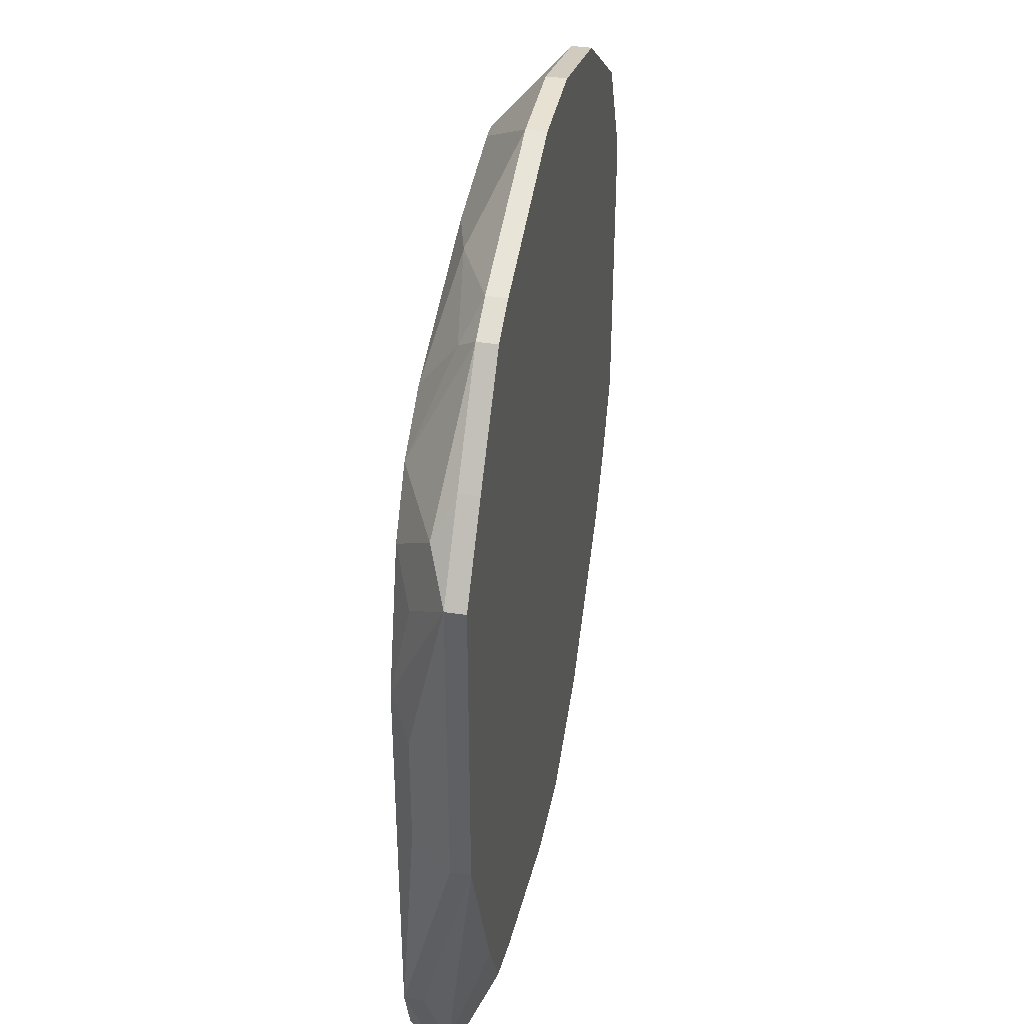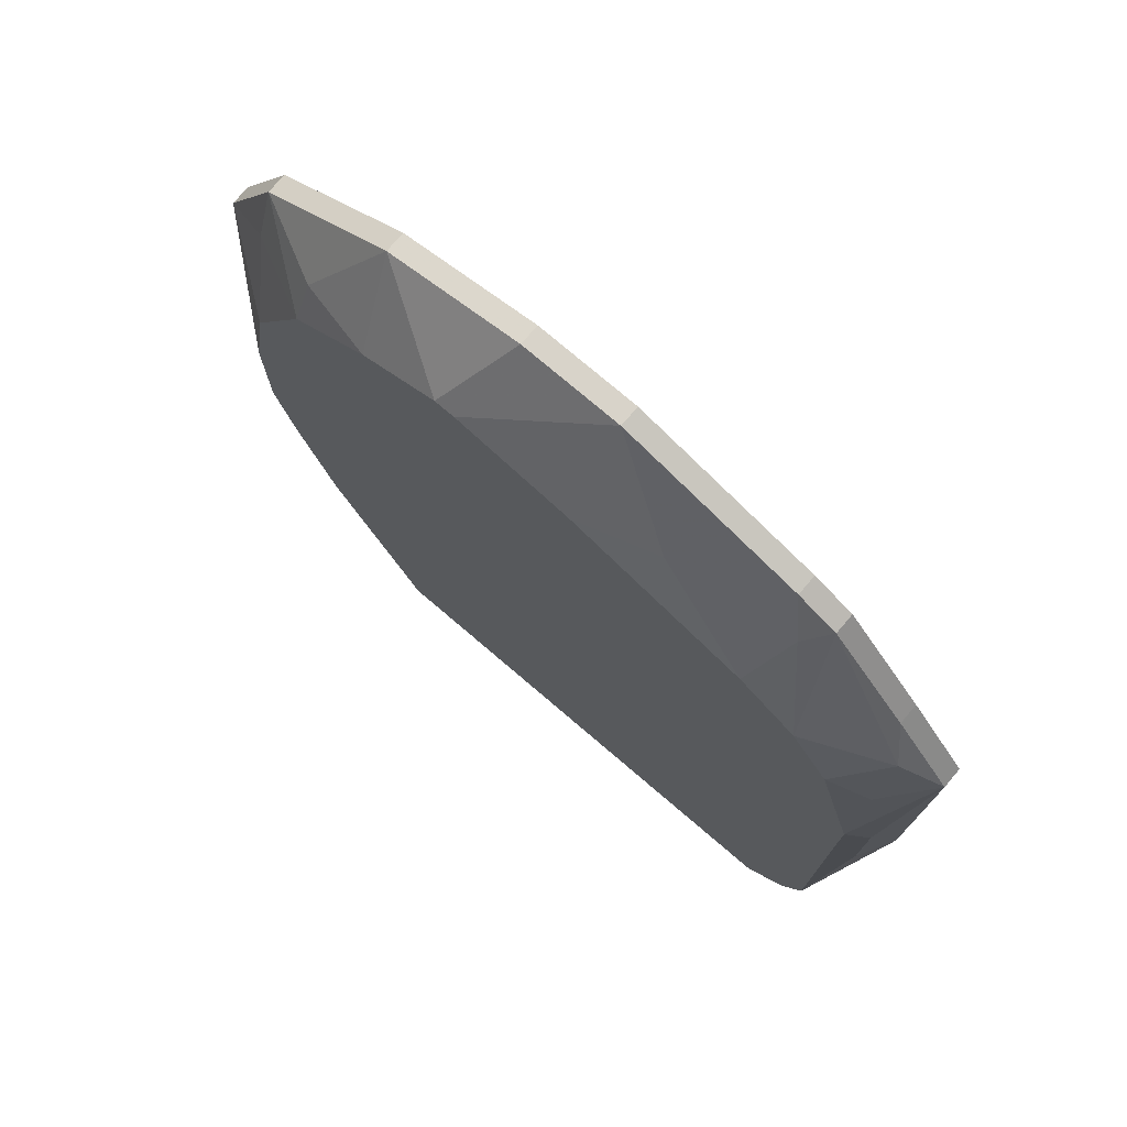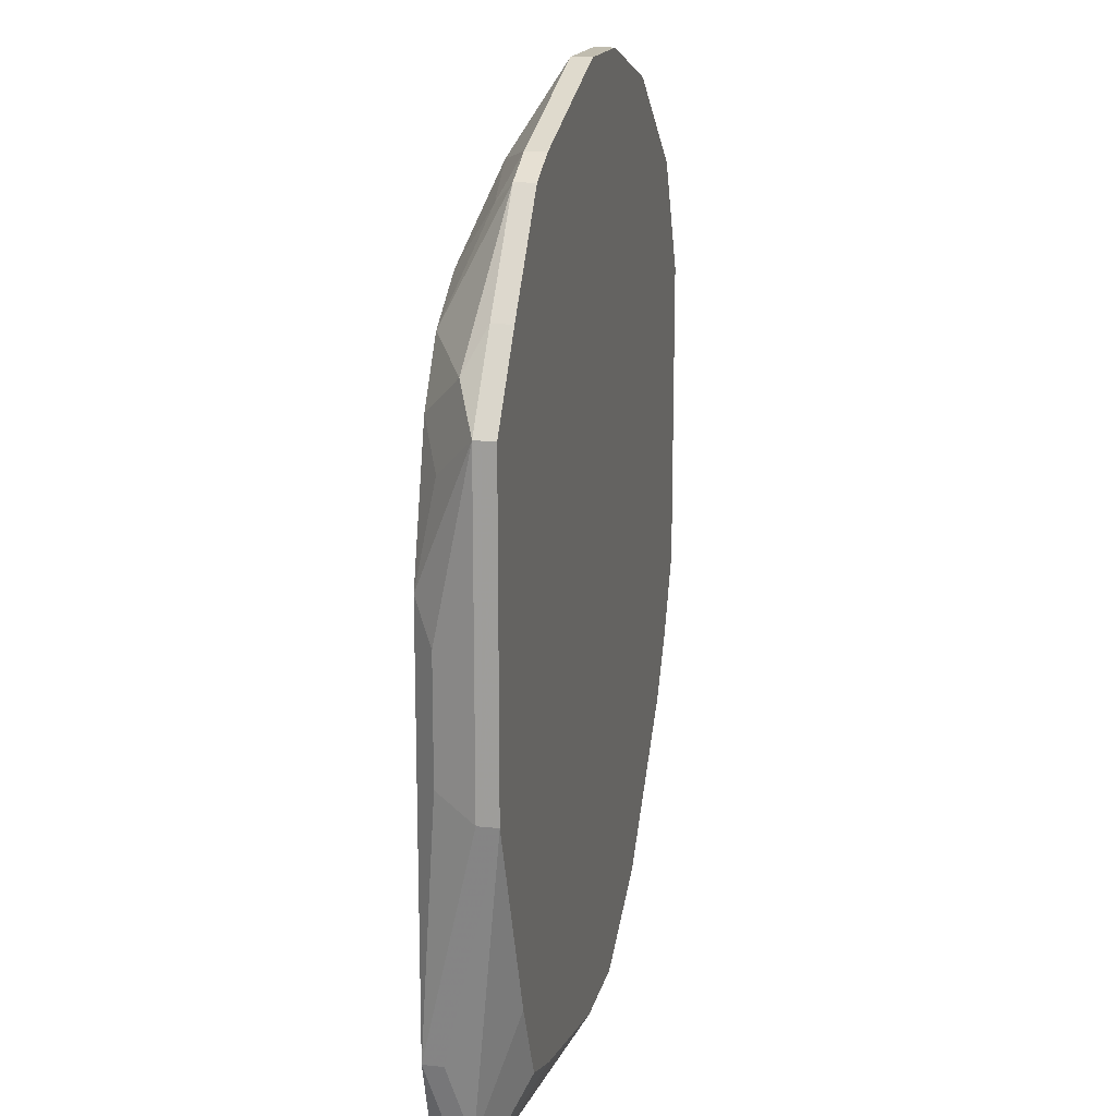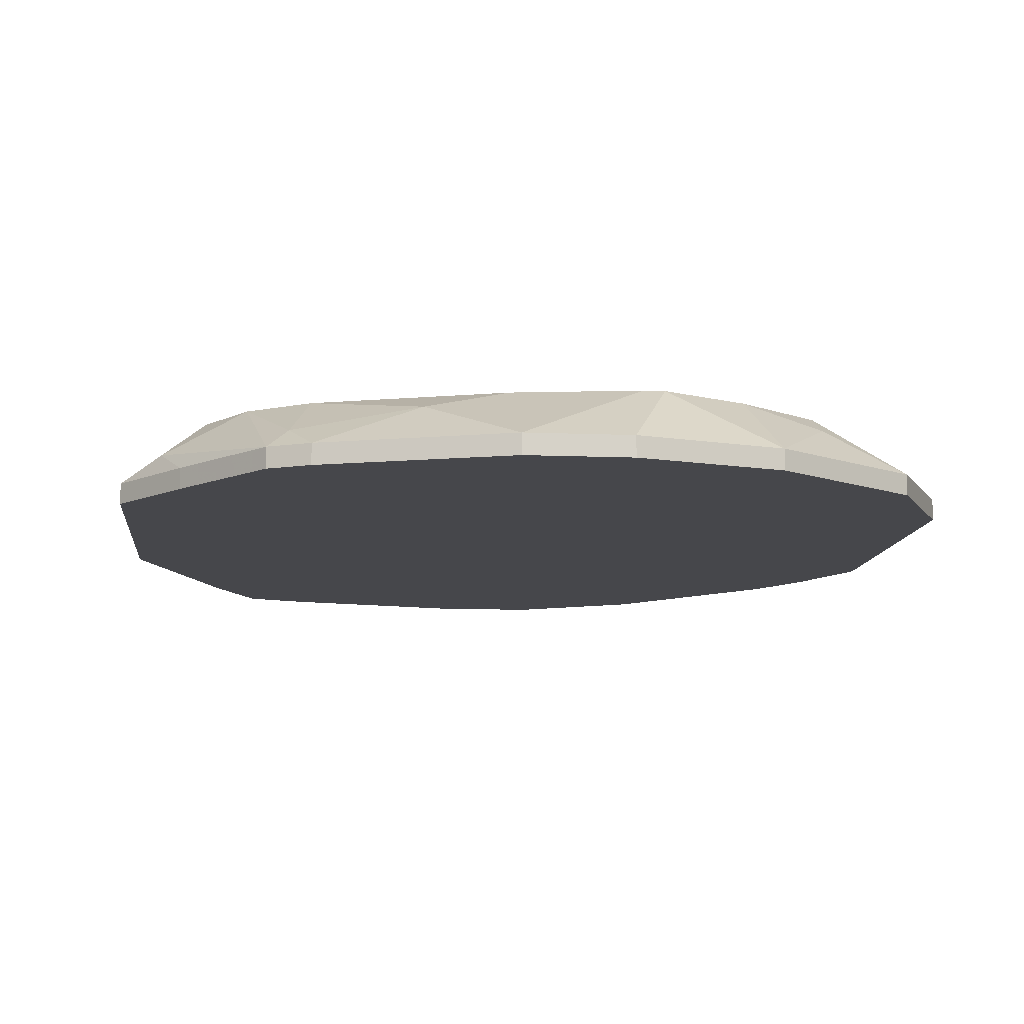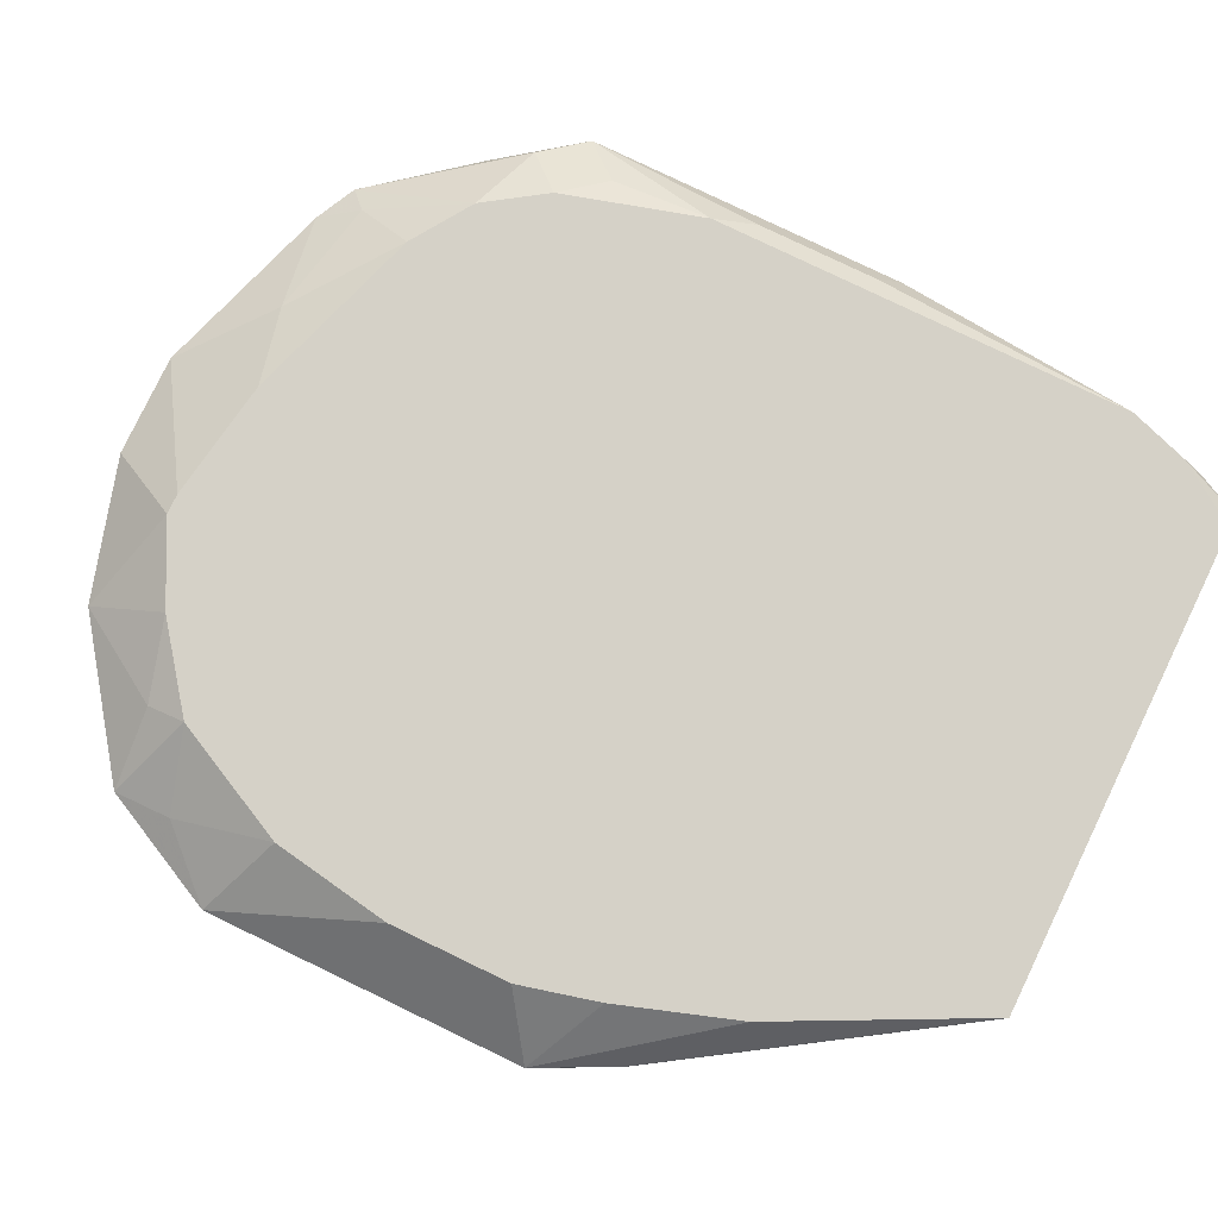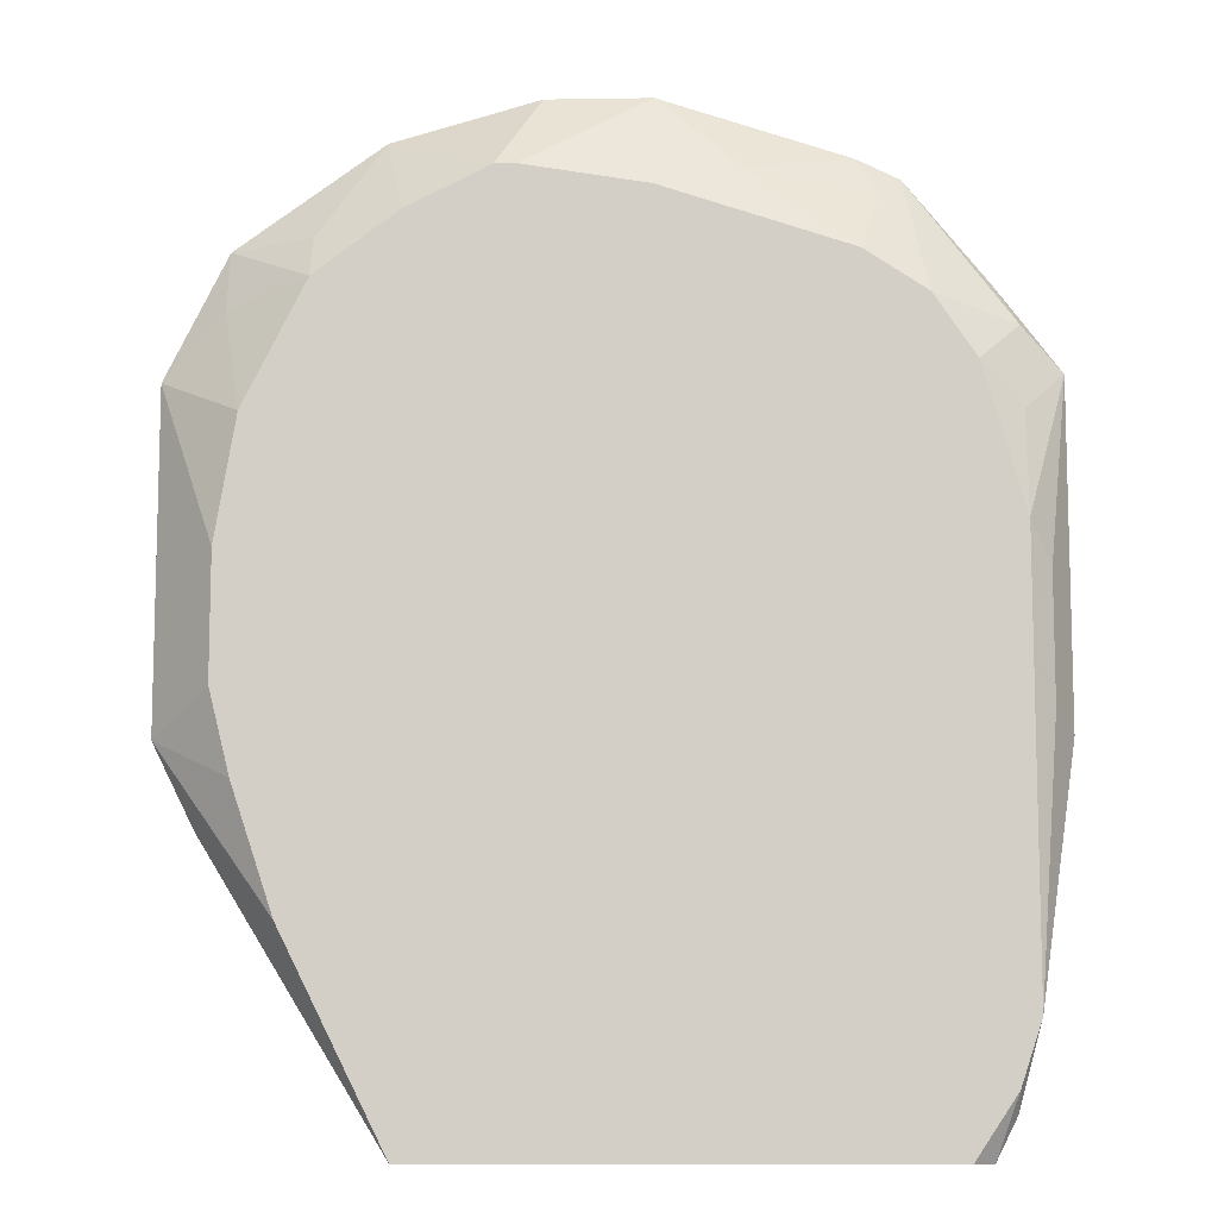
<metadata>
{"format":"obj","ext":"obj","renderer":"f3d","projection":"perspective","resolution":1024,"background":"white","views":[{"elev":38.7,"azim":-78.9,"up":"+Z"},{"elev":75.9,"azim":-139.5,"up":"+Z"},{"elev":16.3,"azim":-77.6,"up":"+Z"},{"elev":-10.8,"azim":-5.9,"up":"+Y"},{"elev":79.6,"azim":115.7,"up":"+Y"},{"elev":-9.7,"azim":-177.7,"up":"+Z"}]}
</metadata>
<code>
v -0.04591 -0.01481 -0.01971
v 0.04133 -0.01263 0.01518
v 0.04133 -0.01481 0.01518
v -0.04591 -0.01263 -0.01971
v 0.04133 -0.01263 -0.01971
v 0.04133 -0.01481 -0.01971
v 0.03697 -0.01263 -0.02844
v 0.03697 -0.01481 -0.02844
v 0.03479 -0.006085 -0.002265
v 0.03479 -0.006085 -0.01535
v 0.03479 -0.01045 0.02173
v 0.03479 -0.01263 0.02827
v 0.03479 -0.01481 0.02827
v 0.03261 -0.006085 0.01082
v 0.03261 -0.006085 -0.02408
v 0.03261 -0.01481 -0.03498
v 0.02824 -0.006085 -0.03716
v 0.02606 -0.006085 0.02391
v 0.02606 -0.008266 0.02827
v 0.01952 -0.01263 0.03917
v 0.01952 -0.01481 0.03917
v 0.01734 -0.006085 0.03045
v 0.01734 -0.006085 -0.05897
v 0.01734 -0.008266 -0.05897
v 0.01734 -0.01045 -0.05679
v 0.01734 -0.01481 -0.05025
v 0.01516 -0.01263 -0.05679
v 0.01298 -0.01263 -0.05897
v -0.04591 -0.01481 0.01518
v 0.006434 -0.006085 0.03481
v 0.008615 -0.006085 0.03481
v -0.04591 -0.01263 0.01518
v 0.004253 -0.01263 0.04354
v 0.004253 -0.01481 0.04354
v 0.004253 -0.01481 -0.05679
v -0.0001089 -0.01263 -0.05897
v -0.006652 -0.006085 0.03263
v -0.006652 -0.01263 0.04354
v -0.006652 -0.01481 0.04354
v -0.006652 -0.01481 -0.05679
v -0.01538 -0.008266 0.03481
v -0.01974 -0.01263 0.03917
v -0.02628 -0.006085 0.02609
v -0.02628 -0.01263 0.03699
v -0.02628 -0.01481 0.03699
v -0.02628 -0.01481 -0.05243
v -0.02846 -0.01045 0.03263
v -0.03064 -0.01263 0.03481
v -0.03064 -0.01481 0.03481
v -0.03282 -0.006085 0.02173
v -0.03282 -0.01481 -0.05025
v -0.035 -0.006085 -0.05897
v -0.03719 -0.006085 0.01518
v -0.03719 -0.008266 -0.05897
v -0.03719 -0.01045 -0.05897
v -0.03719 -0.01481 -0.04152
v -0.03937 -0.006085 -0.05243
v -0.03937 -0.008266 -0.05461
v -0.03937 -0.01045 -0.05461
v -0.03937 -0.01263 0.02391
v -0.03937 -0.01481 0.02391
v -0.04155 -0.006085 -8.447e-05
v -0.04155 -0.006085 -0.04589
v -0.04155 -0.008266 -0.04589
v -0.04155 -0.008266 0.01082
v -0.04155 -0.01045 0.01954
v -0.04373 -0.008266 -0.004446
v -0.04373 -0.008266 -0.01753
f 55 51 59
f 56 59 51
f 56 1 59
f 35 28 26
f 46 55 40
f 46 51 55
f 36 28 35
f 36 35 40
f 36 40 55
f 12 19 20
f 12 20 21
f 12 21 13
f 12 13 3
f 12 3 2
f 12 18 19
f 22 31 20
f 22 20 19
f 22 19 18
f 61 49 48
f 61 48 60
f 25 28 24
f 25 24 16
f 37 43 41
f 47 41 43
f 23 24 28
f 23 28 36
f 23 36 55
f 23 55 54
f 23 54 52
f 23 17 7
f 11 14 18
f 11 18 12
f 11 12 2
f 11 2 14
f 9 14 2
f 50 48 47
f 50 47 43
f 32 62 67
f 32 29 61
f 32 61 60
f 57 52 54
f 4 1 29
f 4 29 32
f 27 25 16
f 27 16 26
f 27 26 28
f 27 28 25
f 5 7 17
f 5 17 15
f 5 15 10
f 5 10 9
f 5 9 2
f 5 2 3
f 5 3 6
f 8 7 5
f 8 5 6
f 8 6 3
f 8 3 13
f 8 13 21
f 8 21 34
f 8 34 39
f 8 39 45
f 8 45 49
f 8 49 61
f 8 61 29
f 8 29 1
f 8 1 56
f 8 56 51
f 8 51 46
f 8 46 40
f 8 40 35
f 8 35 26
f 8 26 16
f 8 16 24
f 8 24 23
f 8 23 7
f 65 53 62
f 65 62 32
f 66 32 60
f 66 60 48
f 66 48 50
f 66 50 53
f 66 53 65
f 66 65 32
f 33 34 21
f 33 21 20
f 33 20 31
f 30 37 41
f 42 45 39
f 58 57 54
f 58 54 55
f 58 55 59
f 63 62 53
f 63 53 50
f 63 50 43
f 63 43 37
f 63 37 30
f 63 30 31
f 63 31 22
f 63 22 18
f 63 18 14
f 63 14 9
f 63 9 10
f 63 10 15
f 63 15 17
f 63 17 23
f 63 23 52
f 63 52 57
f 63 57 58
f 44 42 41
f 44 41 47
f 44 47 48
f 44 48 49
f 44 49 45
f 44 45 42
f 38 42 39
f 38 39 34
f 38 34 33
f 38 33 31
f 38 31 30
f 38 30 41
f 38 41 42
f 68 63 4
f 68 4 32
f 68 32 67
f 68 67 62
f 68 62 63
f 64 63 58
f 64 58 59
f 64 59 1
f 64 1 4
f 64 4 63

</code>
